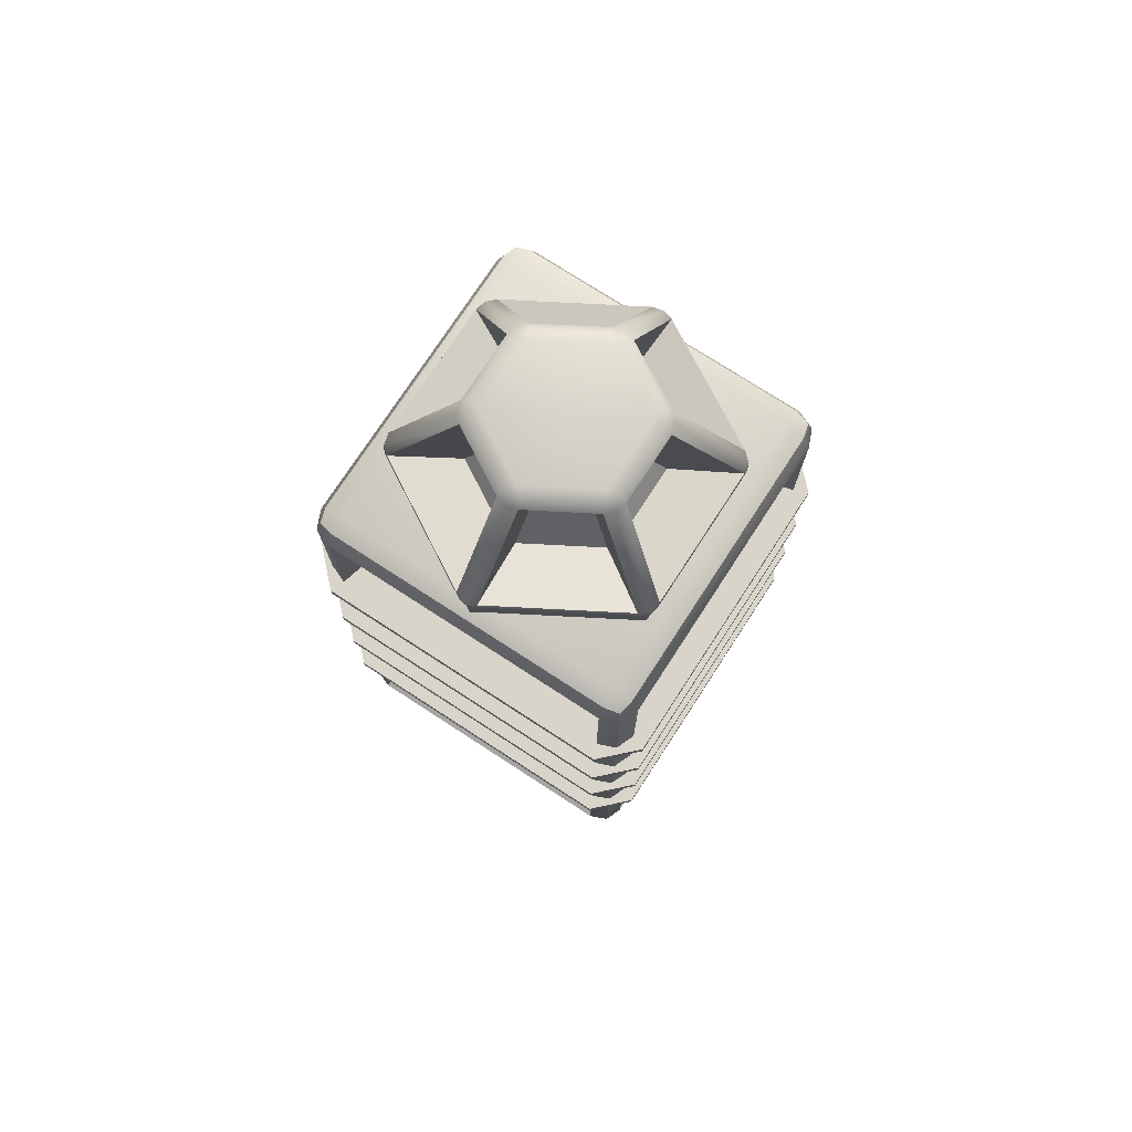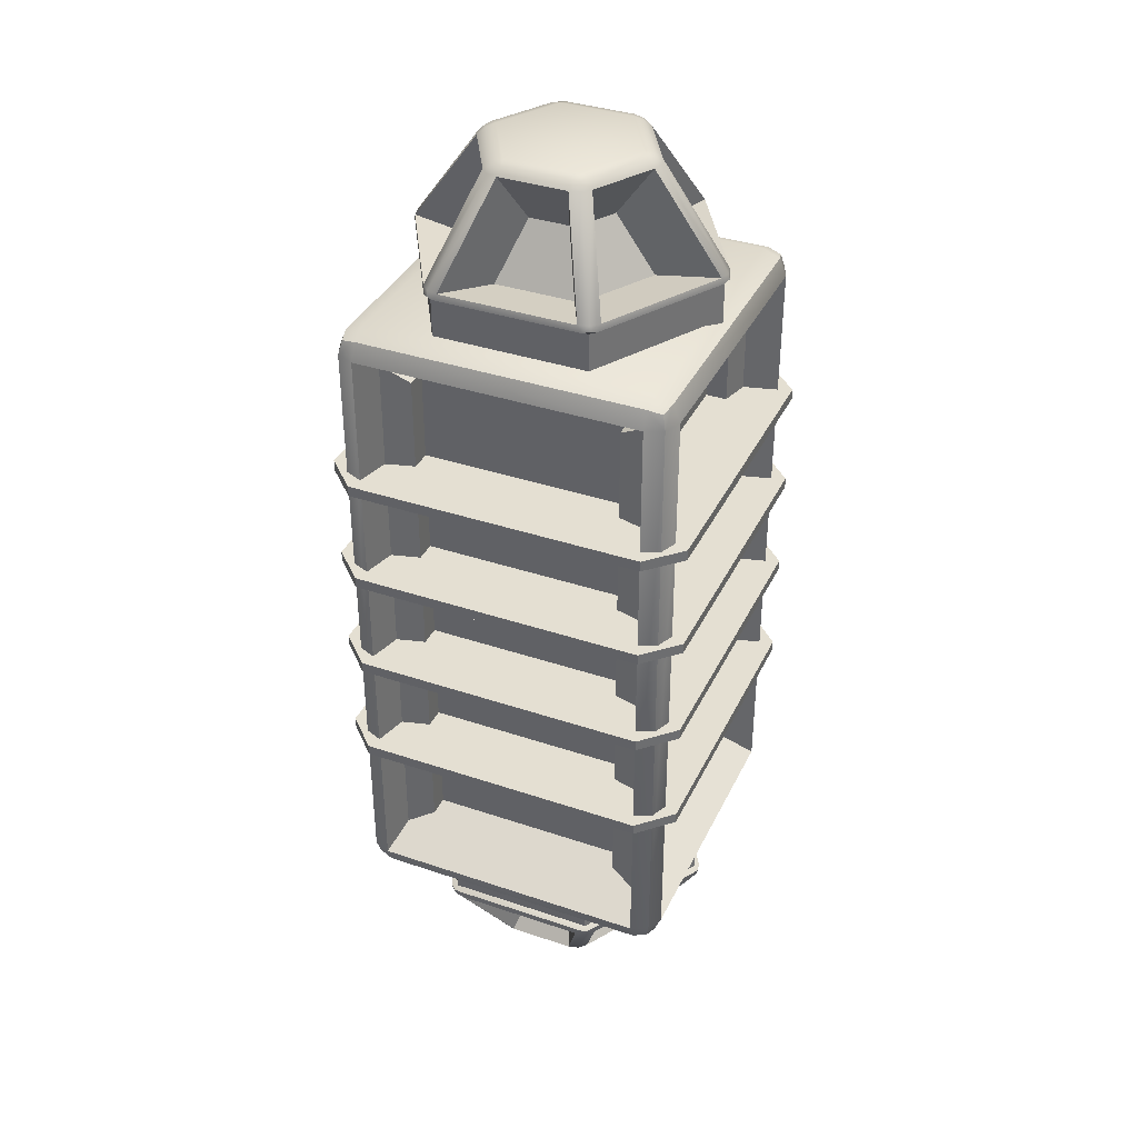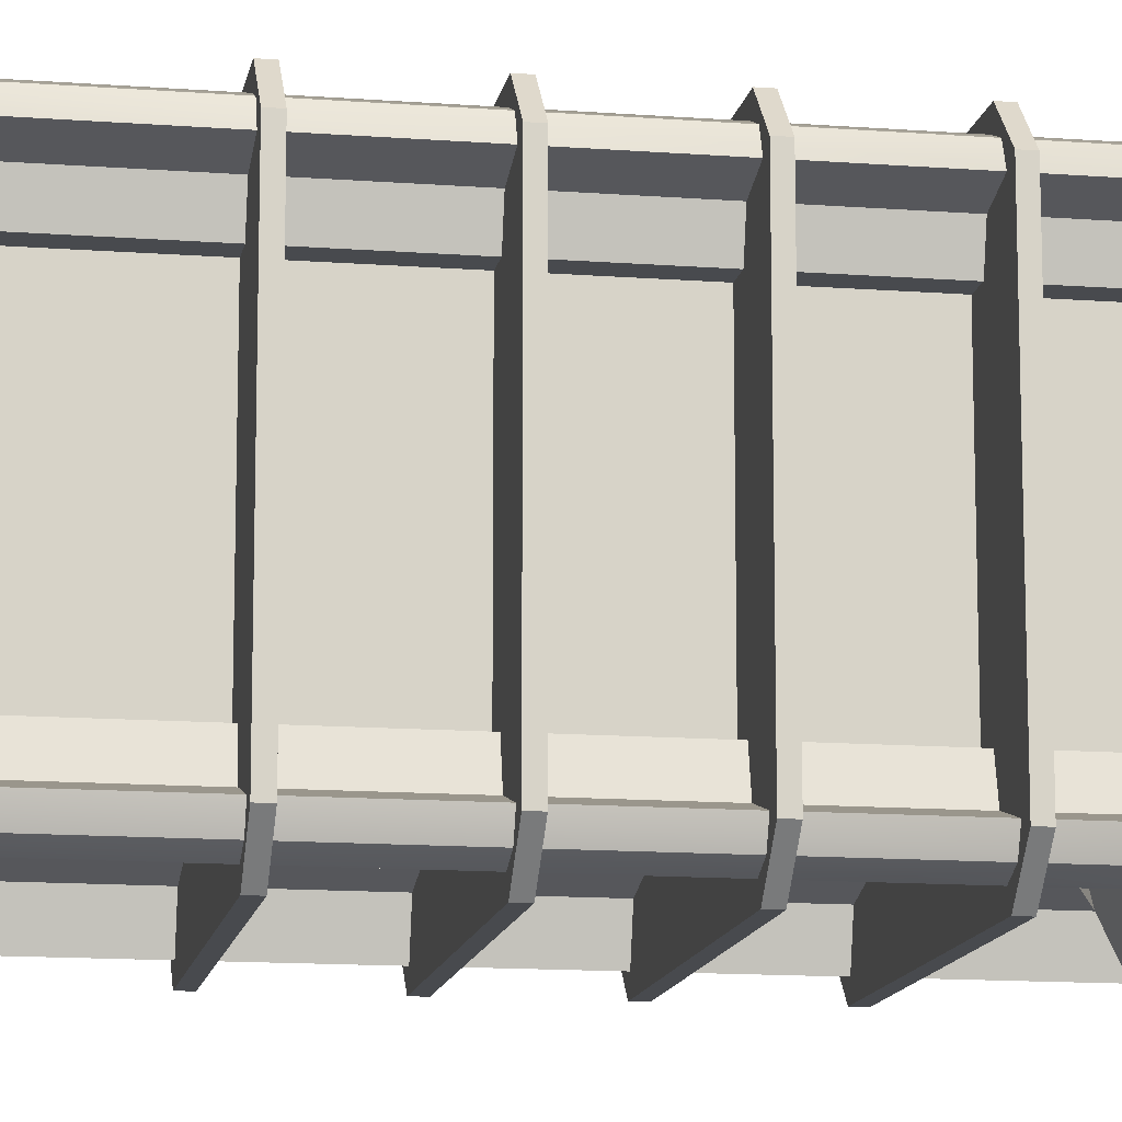
<metadata>
{"format":"obj","ext":"obj","renderer":"f3d","projection":"perspective","resolution":1024,"background":"white","views":[{"elev":75.2,"azim":123.0,"up":"+Y"},{"elev":37.1,"azim":-156.5,"up":"+Y"},{"elev":-13.0,"azim":80.0,"up":"+Z"}]}
</metadata>
<code>
v 0.2177 -2.213 0.4442
v 0.2512 -2.213 0.4352
v 0.2758 -2.213 0.4106
v 0.2699 -2.191 0.4225
v 0.2463 -2.182 0.4266
v 0.2309 -2.191 0.445
v -0.2758 -2.213 0.4106
v -0.2512 -2.213 0.4352
v -0.2177 -2.213 0.4442
v -0.2309 -2.191 0.445
v -0.2463 -2.182 0.4266
v -0.2699 -2.191 0.4225
v -0.4935 -2.213 -0.03354
v -0.5025 -2.213 0
v -0.4935 -2.213 0.03354
v -0.5009 -2.191 0.02252
v -0.4926 -2.182 0
v -0.5009 -2.191 -0.02252
v -0.2177 -2.213 -0.4442
v -0.2512 -2.213 -0.4352
v -0.2758 -2.213 -0.4106
v -0.2699 -2.191 -0.4225
v -0.2463 -2.182 -0.4266
v -0.2309 -2.191 -0.445
v 0.2758 -2.213 -0.4106
v 0.2512 -2.213 -0.4352
v 0.2177 -2.213 -0.4442
v 0.2309 -2.191 -0.445
v 0.2463 -2.182 -0.4266
v 0.2699 -2.191 -0.4225
v 0.4935 -2.213 0.03354
v 0.5025 -2.213 0
v 0.4935 -2.213 -0.03354
v 0.5009 -2.191 -0.02252
v 0.4926 -2.182 0
v 0.5009 -2.191 0.02252
v 0.1682 -2.515 0.2243
v 0.1436 -2.515 0.2488
v 0.1101 -2.515 0.2578
v 0.106 -2.538 0.2328
v 0.1162 -2.547 0.2013
v 0.1486 -2.538 0.2082
v -0.1101 -2.515 0.2578
v -0.1436 -2.515 0.2488
v -0.1682 -2.515 0.2243
v -0.1486 -2.538 0.2082
v -0.1162 -2.547 0.2013
v -0.106 -2.538 0.2328
v -0.2783 -2.515 0.03354
v -0.2873 -2.515 0
v -0.2783 -2.515 -0.03354
v -0.2547 -2.538 -0.0246
v -0.2324 -2.547 0
v -0.2547 -2.538 0.0246
v -0.1682 -2.515 -0.2243
v -0.1436 -2.515 -0.2488
v -0.1101 -2.515 -0.2578
v -0.106 -2.538 -0.2328
v -0.1162 -2.547 -0.2013
v -0.1486 -2.538 -0.2082
v 0.1101 -2.515 -0.2578
v 0.1436 -2.515 -0.2488
v 0.1682 -2.515 -0.2243
v 0.1486 -2.538 -0.2082
v 0.1162 -2.547 -0.2013
v 0.106 -2.538 -0.2328
v 0.2783 -2.515 -0.03354
v 0.2873 -2.515 0
v 0.2783 -2.515 0.03354
v 0.2547 -2.538 0.0246
v 0.2324 -2.547 0
v 0.2547 -2.538 -0.0246
v 0.2535 -2.196 0.4391
v -0.2535 -2.196 0.4391
v -0.507 -2.196 0
v -0.2535 -2.196 -0.4391
v 0.2535 -2.196 -0.4391
v 0.507 -2.196 0
v 0.1337 -2.534 0.2316
v -0.1337 -2.534 0.2316
v -0.2674 -2.534 0
v -0.1337 -2.534 -0.2316
v 0.1337 -2.534 -0.2316
v 0.2674 -2.534 0
v 0.4926 -2.046 0
v 0.2463 -2.046 -0.4266
v -0.2463 -2.046 -0.4266
v -0.4926 -2.046 0
v -0.2463 -2.046 0.4266
v 0.2463 -2.046 0.4266
v 0.09204 -2.344 0.1273
v 0.1563 -2.344 0.01605
v 0.2818 -2.168 0.01605
v 0.1548 -2.168 0.236
v -0.127 -2.168 0.2521
v -0.06423 -2.344 0.1434
v 0.06423 -2.344 0.1434
v 0.127 -2.168 0.2521
v -0.2818 -2.168 0.01605
v -0.1563 -2.344 0.01605
v -0.09204 -2.344 0.1273
v -0.1548 -2.168 0.236
v -0.1548 -2.168 -0.236
v -0.09204 -2.344 -0.1273
v -0.1563 -2.344 -0.01605
v -0.2818 -2.168 -0.01605
v 0.127 -2.168 -0.2521
v 0.06423 -2.344 -0.1434
v -0.06423 -2.344 -0.1434
v -0.127 -2.168 -0.2521
v 0.2818 -2.168 -0.01605
v 0.1563 -2.344 -0.01605
v 0.09204 -2.344 -0.1273
v 0.1548 -2.168 -0.236
v 0.2177 0.2273 -0.4442
v 0.2512 0.2273 -0.4352
v 0.2758 0.2273 -0.4106
v 0.2699 0.2052 -0.4225
v 0.2463 0.1958 -0.4266
v 0.2309 0.2052 -0.445
v -0.2758 0.2273 -0.4106
v -0.2512 0.2273 -0.4352
v -0.2177 0.2273 -0.4442
v -0.2309 0.2052 -0.445
v -0.2463 0.1958 -0.4266
v -0.2699 0.2052 -0.4225
v -0.4935 0.2273 0.03354
v -0.5025 0.2273 -0
v -0.4935 0.2273 -0.03354
v -0.5009 0.2052 -0.02252
v -0.4926 0.1958 -0
v -0.5009 0.2052 0.02252
v -0.2177 0.2273 0.4442
v -0.2512 0.2273 0.4352
v -0.2758 0.2273 0.4106
v -0.2699 0.2052 0.4225
v -0.2463 0.1958 0.4266
v -0.2309 0.2052 0.445
v 0.2758 0.2273 0.4106
v 0.2512 0.2273 0.4352
v 0.2177 0.2273 0.4442
v 0.2309 0.2052 0.445
v 0.2463 0.1958 0.4266
v 0.2699 0.2052 0.4225
v 0.4935 0.2273 -0.03354
v 0.5025 0.2273 -0
v 0.4935 0.2273 0.03354
v 0.5009 0.2052 0.02252
v 0.4926 0.1958 -0
v 0.5009 0.2052 -0.02252
v 0.1682 0.5289 -0.2243
v 0.1436 0.5289 -0.2488
v 0.1101 0.5289 -0.2578
v 0.106 0.552 -0.2328
v 0.1162 0.5604 -0.2013
v 0.1486 0.552 -0.2082
v -0.1101 0.5289 -0.2578
v -0.1436 0.5289 -0.2488
v -0.1682 0.5289 -0.2243
v -0.1486 0.552 -0.2082
v -0.1162 0.5604 -0.2013
v -0.106 0.552 -0.2328
v -0.2783 0.5289 -0.03354
v -0.2873 0.5289 -0
v -0.2783 0.5289 0.03354
v -0.2547 0.552 0.0246
v -0.2324 0.5604 -0
v -0.2547 0.552 -0.0246
v -0.1682 0.5289 0.2243
v -0.1436 0.5289 0.2488
v -0.1101 0.5289 0.2578
v -0.106 0.552 0.2328
v -0.1162 0.5604 0.2013
v -0.1486 0.552 0.2082
v 0.1101 0.5289 0.2578
v 0.1436 0.5289 0.2488
v 0.1682 0.5289 0.2243
v 0.1486 0.552 0.2082
v 0.1162 0.5604 0.2013
v 0.106 0.552 0.2328
v 0.2783 0.5289 0.03354
v 0.2873 0.5289 -0
v 0.2783 0.5289 -0.03354
v 0.2547 0.552 -0.0246
v 0.2324 0.5604 -0
v 0.2547 0.552 0.0246
v 0.2535 0.2097 -0.4391
v -0.2535 0.2097 -0.4391
v -0.507 0.2097 -0
v -0.2535 0.2097 0.4391
v 0.2535 0.2097 0.4391
v 0.507 0.2097 -0
v 0.1337 0.5478 -0.2316
v -0.1337 0.5478 -0.2316
v -0.2674 0.5478 -0
v -0.1337 0.5478 0.2316
v 0.1337 0.5478 0.2316
v 0.2674 0.5478 -0
v 0.4926 0.06029 -0
v 0.2463 0.06029 0.4266
v -0.2463 0.06029 0.4266
v -0.4926 0.06029 -0
v -0.2463 0.06029 -0.4266
v 0.2463 0.06029 -0.4266
v 0.09204 0.358 -0.1273
v 0.1563 0.358 -0.01605
v 0.2818 0.1821 -0.01605
v 0.1548 0.1821 -0.236
v -0.127 0.1821 -0.2521
v -0.06423 0.358 -0.1434
v 0.06423 0.358 -0.1434
v 0.127 0.1821 -0.2521
v -0.2818 0.1821 -0.01605
v -0.1563 0.358 -0.01605
v -0.09204 0.358 -0.1273
v -0.1548 0.1821 -0.236
v -0.1548 0.1821 0.236
v -0.09204 0.358 0.1273
v -0.1563 0.358 0.01605
v -0.2818 0.1821 0.01605
v 0.127 0.1821 0.2521
v 0.06423 0.358 0.1434
v -0.06423 0.358 0.1434
v -0.127 0.1821 0.2521
v 0.2818 0.1821 0.01605
v 0.1563 0.358 0.01605
v 0.09204 0.358 0.1273
v 0.1548 0.1821 0.236
v -0.5814 -1.507 0.4757
v -0.4757 -1.507 0.5814
v -0.5814 -1.472 0.4757
v -0.4757 -1.472 0.5814
v 0.5814 -1.507 0.4757
v 0.4757 -1.507 0.5814
v 0.5814 -1.472 0.4757
v 0.4757 -1.472 0.5814
v -0.5814 -1.472 -0.4757
v -0.4757 -1.472 -0.5814
v -0.5814 -1.507 -0.4757
v -0.4757 -1.507 -0.5814
v 0.4757 -1.472 -0.5814
v 0.5814 -1.472 -0.4757
v 0.5814 -1.507 -0.4757
v 0.4757 -1.507 -0.5814
v -0.5814 -1.148 0.4757
v -0.4757 -1.148 0.5814
v -0.5814 -1.113 0.4757
v -0.4757 -1.113 0.5814
v 0.5814 -1.148 0.4757
v 0.4757 -1.148 0.5814
v 0.5814 -1.113 0.4757
v 0.4757 -1.113 0.5814
v -0.5814 -1.113 -0.4757
v -0.4757 -1.113 -0.5814
v -0.5814 -1.148 -0.4757
v -0.4757 -1.148 -0.5814
v 0.4757 -1.113 -0.5814
v 0.5814 -1.113 -0.4757
v 0.5814 -1.148 -0.4757
v 0.4757 -1.148 -0.5814
v -0.5814 -0.8041 0.4757
v -0.4757 -0.8041 0.5814
v -0.5814 -0.769 0.4757
v -0.4757 -0.769 0.5814
v 0.5814 -0.8041 0.4757
v 0.4757 -0.8041 0.5814
v 0.5814 -0.769 0.4757
v 0.4757 -0.769 0.5814
v -0.5814 -0.769 -0.4757
v -0.4757 -0.769 -0.5814
v -0.5814 -0.8041 -0.4757
v -0.4757 -0.8041 -0.5814
v 0.4757 -0.769 -0.5814
v 0.5814 -0.769 -0.4757
v 0.5814 -0.8041 -0.4757
v 0.4757 -0.8041 -0.5814
v -0.5814 -0.456 0.4757
v -0.4757 -0.456 0.5814
v -0.5814 -0.4209 0.4757
v -0.4757 -0.4209 0.5814
v 0.5814 -0.456 0.4757
v 0.4757 -0.456 0.5814
v 0.5814 -0.4209 0.4757
v 0.4757 -0.4209 0.5814
v -0.5814 -0.4209 -0.4757
v -0.4757 -0.4209 -0.5814
v -0.5814 -0.456 -0.4757
v -0.4757 -0.456 -0.5814
v 0.4757 -0.4209 -0.5814
v 0.5814 -0.4209 -0.4757
v 0.5814 -0.456 -0.4757
v 0.4757 -0.456 -0.5814
v -0.5374 -1.995 0.4574
v -0.514 -2.051 0.4574
v -0.4574 -2.075 0.4574
v -0.4574 -2.051 0.514
v -0.4574 -1.995 0.5374
v -0.514 -1.995 0.514
v 0.4574 -2.075 0.4574
v 0.514 -2.051 0.4574
v 0.5374 -1.995 0.4574
v 0.514 -1.995 0.514
v 0.4574 -1.995 0.5374
v 0.4574 -2.051 0.514
v -0.4574 0.07473 0.4574
v -0.514 0.05132 0.4574
v -0.5374 -0.005201 0.4574
v -0.514 -0.005201 0.514
v -0.4574 -0.005201 0.5374
v -0.4574 0.05132 0.514
v 0.5374 -0.005201 0.4574
v 0.514 0.05132 0.4574
v 0.4574 0.07473 0.4574
v 0.4574 0.05132 0.514
v 0.4574 -0.005201 0.5374
v 0.514 -0.005201 0.514
v -0.4574 -0.005201 -0.5374
v -0.514 -0.005201 -0.514
v -0.5374 -0.005201 -0.4574
v -0.514 0.05132 -0.4574
v -0.4574 0.07473 -0.4574
v -0.4574 0.05132 -0.514
v 0.5374 -0.005201 -0.4574
v 0.514 -0.005201 -0.514
v 0.4574 -0.005201 -0.5374
v 0.4574 0.05132 -0.514
v 0.4574 0.07473 -0.4574
v 0.514 0.05132 -0.4574
v -0.4574 -2.075 -0.4574
v -0.514 -2.051 -0.4574
v -0.5374 -1.995 -0.4574
v -0.514 -1.995 -0.514
v -0.4574 -1.995 -0.5374
v -0.4574 -2.051 -0.514
v 0.5374 -1.995 -0.4574
v 0.514 -2.051 -0.4574
v 0.4574 -2.075 -0.4574
v 0.4574 -2.051 -0.514
v 0.4574 -1.995 -0.5374
v 0.514 -1.995 -0.514
v -0.5029 -2.04 0.5029
v 0.5029 -2.04 0.5029
v -0.5029 0.04028 0.5029
v 0.5029 0.04028 0.5029
v -0.5029 0.04028 -0.5029
v 0.5029 0.04028 -0.5029
v -0.5029 -2.04 -0.5029
v 0.5029 -2.04 -0.5029
v 0.4041 -1.879 0.3364
v 0.4041 -0.1213 0.3364
v -0.4041 -0.1213 0.3364
v -0.4041 -1.879 0.3364
v -0.3364 -0.1213 0.4041
v -0.3364 -0.1213 -0.4041
v -0.3364 -1.879 -0.4041
v -0.3364 -1.879 0.4041
v 0.3364 -1.879 -0.4041
v 0.3364 -0.1213 -0.4041
v 0.3364 -0.1213 0.4041
v 0.3364 -1.879 0.4041
v 0.4041 -0.1213 -0.3364
v 0.4041 -1.879 -0.3364
v -0.4041 -1.879 -0.3364
v -0.4041 -0.1213 -0.3364
f 91 92 93 94
f 85 86 87 88 89 90
f 95 96 97 98
f 99 100 101 102
f 103 104 105 106
f 107 108 109 110
f 111 112 113 114
f 47 53 59 65 71 41
f 3 2 38 37
f 2 1 39 38
f 5 4 36 35
f 4 3 31 36
f 1 6 10 9
f 6 5 11 10
f 9 8 44 43
f 8 7 45 44
f 7 12 16 15
f 12 11 17 16
f 15 14 50 49
f 14 13 51 50
f 13 18 22 21
f 18 17 23 22
f 21 20 56 55
f 20 19 57 56
f 19 24 28 27
f 24 23 29 28
f 27 26 62 61
f 26 25 63 62
f 25 30 34 33
f 30 29 35 34
f 33 32 68 67
f 32 31 69 68
f 41 40 48 47
f 40 39 43 48
f 37 42 70 69
f 42 41 71 70
f 47 46 54 53
f 46 45 49 54
f 53 52 60 59
f 52 51 55 60
f 59 58 66 65
f 58 57 61 66
f 65 64 72 71
f 64 63 67 72
f 6 1 2 73
f 2 3 4 73
f 4 5 6 73
f 12 7 8 74
f 8 9 10 74
f 10 11 12 74
f 18 13 14 75
f 14 15 16 75
f 16 17 18 75
f 24 19 20 76
f 20 21 22 76
f 22 23 24 76
f 30 25 26 77
f 26 27 28 77
f 28 29 30 77
f 36 31 32 78
f 32 33 34 78
f 34 35 36 78
f 42 37 38 79
f 38 39 40 79
f 40 41 42 79
f 48 43 44 80
f 44 45 46 80
f 46 47 48 80
f 54 49 50 81
f 50 51 52 81
f 52 53 54 81
f 60 55 56 82
f 56 57 58 82
f 58 59 60 82
f 66 61 62 83
f 62 63 64 83
f 64 65 66 83
f 72 67 68 84
f 68 69 70 84
f 70 71 72 84
f 35 29 86 85
f 29 23 87 86
f 23 17 88 87
f 17 11 89 88
f 11 5 90 89
f 5 35 85 90
f 37 69 92 91
f 69 31 93 92
f 31 3 94 93
f 3 37 91 94
f 9 43 96 95
f 43 39 97 96
f 39 1 98 97
f 1 9 95 98
f 15 49 100 99
f 49 45 101 100
f 45 7 102 101
f 7 15 99 102
f 21 55 104 103
f 55 51 105 104
f 51 13 106 105
f 13 21 103 106
f 27 61 108 107
f 61 57 109 108
f 57 19 110 109
f 19 27 107 110
f 33 67 112 111
f 67 63 113 112
f 63 25 114 113
f 25 33 111 114
f 205 206 207 208
f 199 200 201 202 203 204
f 209 210 211 212
f 213 214 215 216
f 217 218 219 220
f 221 222 223 224
f 225 226 227 228
f 161 167 173 179 185 155
f 117 116 152 151
f 116 115 153 152
f 119 118 150 149
f 118 117 145 150
f 115 120 124 123
f 120 119 125 124
f 123 122 158 157
f 122 121 159 158
f 121 126 130 129
f 126 125 131 130
f 129 128 164 163
f 128 127 165 164
f 127 132 136 135
f 132 131 137 136
f 135 134 170 169
f 134 133 171 170
f 133 138 142 141
f 138 137 143 142
f 141 140 176 175
f 140 139 177 176
f 139 144 148 147
f 144 143 149 148
f 147 146 182 181
f 146 145 183 182
f 155 154 162 161
f 154 153 157 162
f 151 156 184 183
f 156 155 185 184
f 161 160 168 167
f 160 159 163 168
f 167 166 174 173
f 166 165 169 174
f 173 172 180 179
f 172 171 175 180
f 179 178 186 185
f 178 177 181 186
f 120 115 116 187
f 116 117 118 187
f 118 119 120 187
f 126 121 122 188
f 122 123 124 188
f 124 125 126 188
f 132 127 128 189
f 128 129 130 189
f 130 131 132 189
f 138 133 134 190
f 134 135 136 190
f 136 137 138 190
f 144 139 140 191
f 140 141 142 191
f 142 143 144 191
f 150 145 146 192
f 146 147 148 192
f 148 149 150 192
f 156 151 152 193
f 152 153 154 193
f 154 155 156 193
f 162 157 158 194
f 158 159 160 194
f 160 161 162 194
f 168 163 164 195
f 164 165 166 195
f 166 167 168 195
f 174 169 170 196
f 170 171 172 196
f 172 173 174 196
f 180 175 176 197
f 176 177 178 197
f 178 179 180 197
f 186 181 182 198
f 182 183 184 198
f 184 185 186 198
f 149 143 200 199
f 143 137 201 200
f 137 131 202 201
f 131 125 203 202
f 125 119 204 203
f 119 149 199 204
f 151 183 206 205
f 183 145 207 206
f 145 117 208 207
f 117 151 205 208
f 123 157 210 209
f 157 153 211 210
f 153 115 212 211
f 115 123 209 212
f 129 163 214 213
f 163 159 215 214
f 159 121 216 215
f 121 129 213 216
f 135 169 218 217
f 169 165 219 218
f 165 127 220 219
f 127 135 217 220
f 141 175 222 221
f 175 171 223 222
f 171 133 224 223
f 133 141 221 224
f 147 181 226 225
f 181 177 227 226
f 177 139 228 227
f 139 147 225 228
f 232 230 234 236
f 240 238 241 244
f 235 233 243 242
f 237 239 229 231
f 231 232 236 235 242 241 238 237
f 239 240 244 243 233 234 230 229
f 229 230 232 231
f 234 233 235 236
f 237 238 240 239
f 241 242 243 244
f 248 246 250 252
f 256 254 257 260
f 251 249 259 258
f 253 255 245 247
f 247 248 252 251 258 257 254 253
f 255 256 260 259 249 250 246 245
f 245 246 248 247
f 250 249 251 252
f 253 254 256 255
f 257 258 259 260
f 264 262 266 268
f 272 270 273 276
f 267 265 275 274
f 269 271 261 263
f 263 264 268 267 274 273 270 269
f 271 272 276 275 265 266 262 261
f 261 262 264 263
f 266 265 267 268
f 269 270 272 271
f 273 274 275 276
f 280 278 282 284
f 288 286 289 292
f 283 281 291 290
f 285 287 277 279
f 279 280 284 283 290 289 286 285
f 287 288 292 291 281 282 278 277
f 277 278 280 279
f 282 281 283 284
f 285 286 288 287
f 289 290 291 292
f 329 337 299 295
f 349 350 351 352
f 353 354 355 356
f 357 358 359 360
f 313 327 321 305
f 361 362 363 364
f 295 294 330 329
f 294 293 331 330
f 297 296 304 303
f 296 295 299 304
f 293 298 308 307
f 298 297 309 308
f 301 300 336 335
f 300 299 337 336
f 303 302 316 315
f 302 301 311 316
f 307 306 320 319
f 306 305 321 320
f 305 310 314 313
f 310 309 315 314
f 313 312 328 327
f 312 311 323 328
f 319 318 332 331
f 318 317 333 332
f 317 322 326 325
f 322 321 327 326
f 325 324 340 339
f 324 323 335 340
f 329 334 338 337
f 334 333 339 338
f 298 293 294 341
f 294 295 296 341
f 296 297 298 341
f 304 299 300 342
f 300 301 302 342
f 302 303 304 342
f 310 305 306 343
f 306 307 308 343
f 308 309 310 343
f 316 311 312 344
f 312 313 314 344
f 314 315 316 344
f 322 317 318 345
f 318 319 320 345
f 320 321 322 345
f 328 323 324 346
f 324 325 326 346
f 326 327 328 346
f 334 329 330 347
f 330 331 332 347
f 332 333 334 347
f 340 335 336 348
f 336 337 338 348
f 338 339 340 348
f 303 315 350 349
f 315 309 351 350
f 309 297 352 351
f 297 303 349 352
f 307 319 354 353
f 319 331 355 354
f 331 293 356 355
f 293 307 353 356
f 335 323 358 357
f 323 311 359 358
f 311 301 360 359
f 301 335 357 360
f 325 339 362 361
f 339 333 363 362
f 333 317 364 363
f 317 325 361 364

</code>
